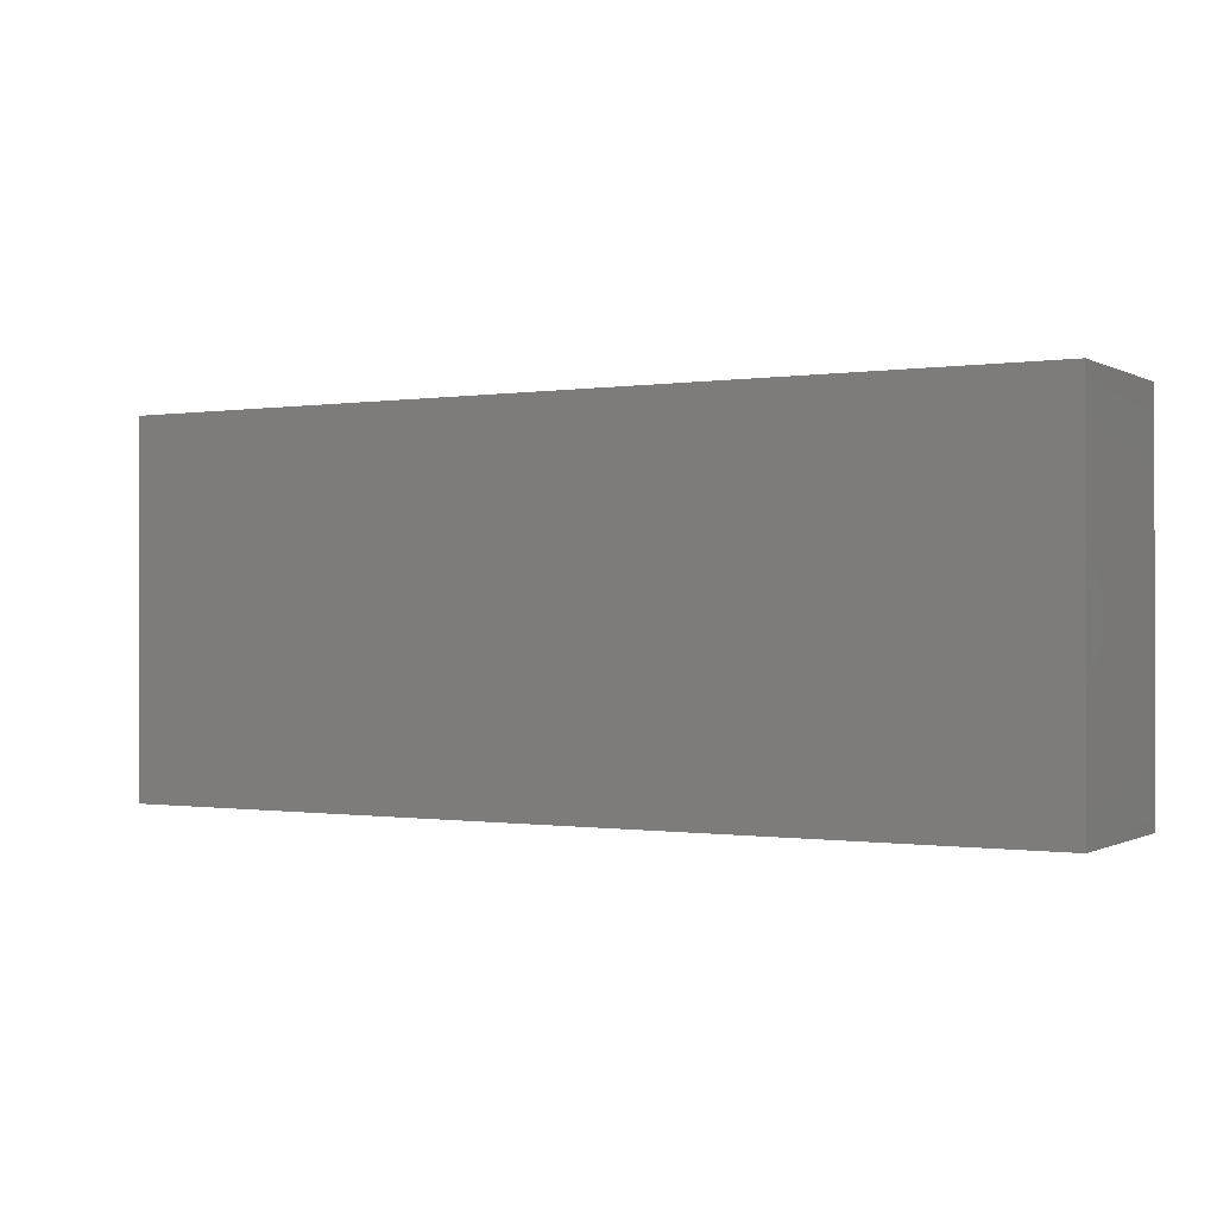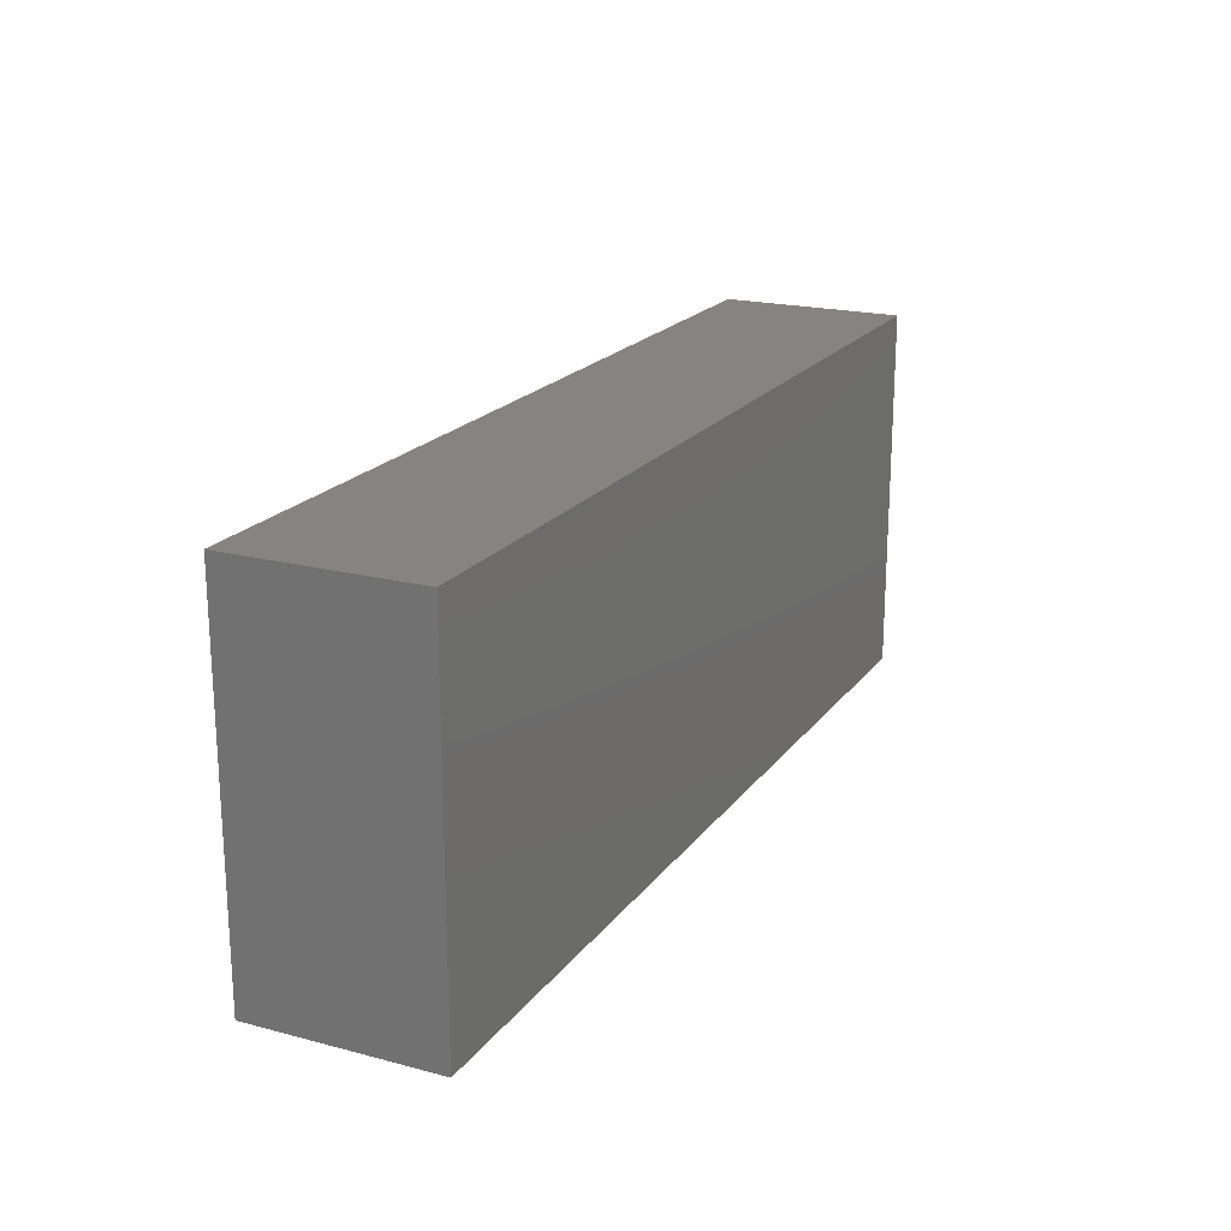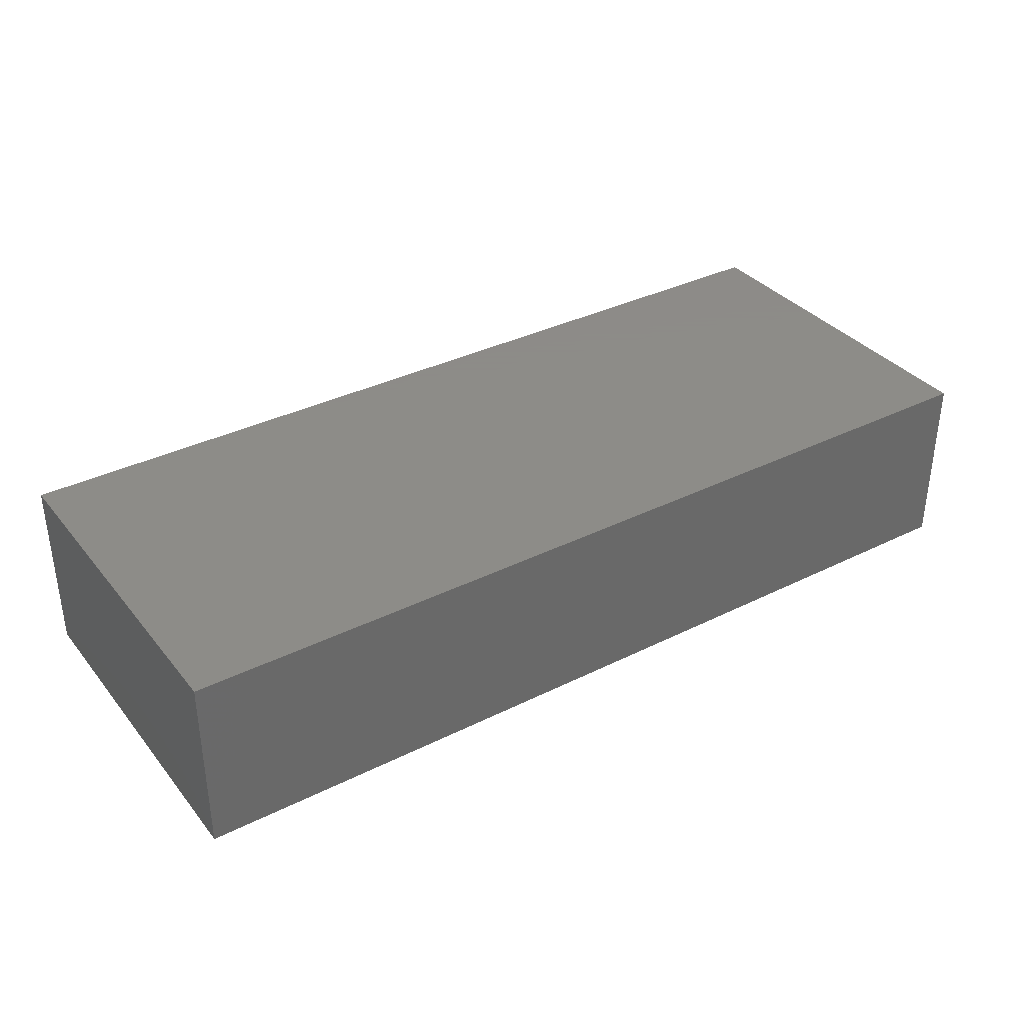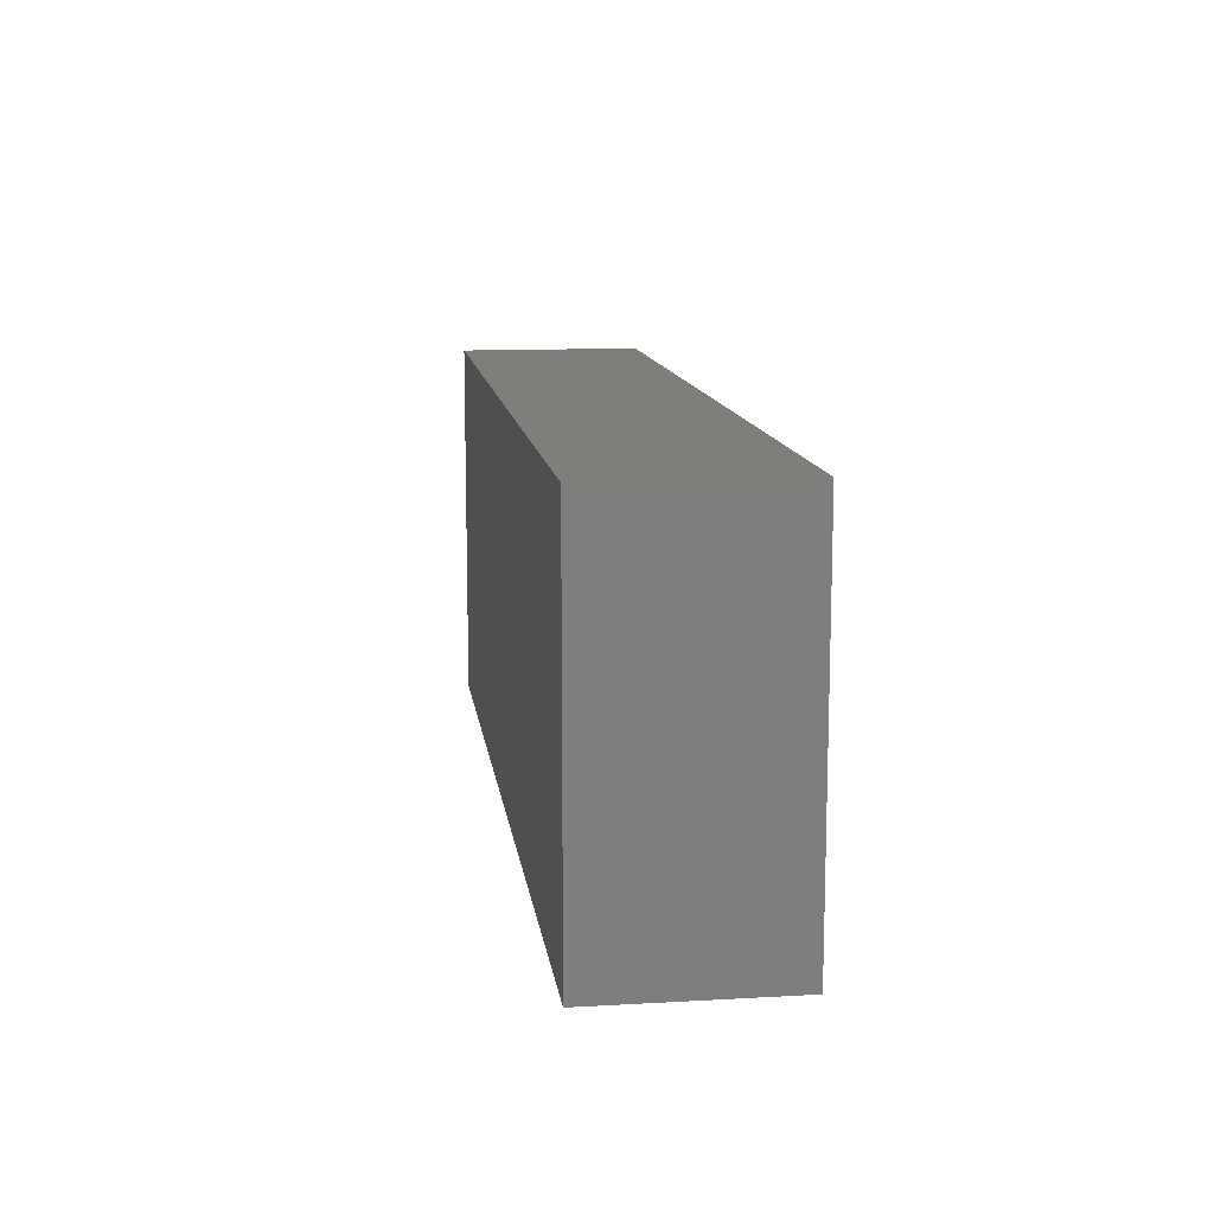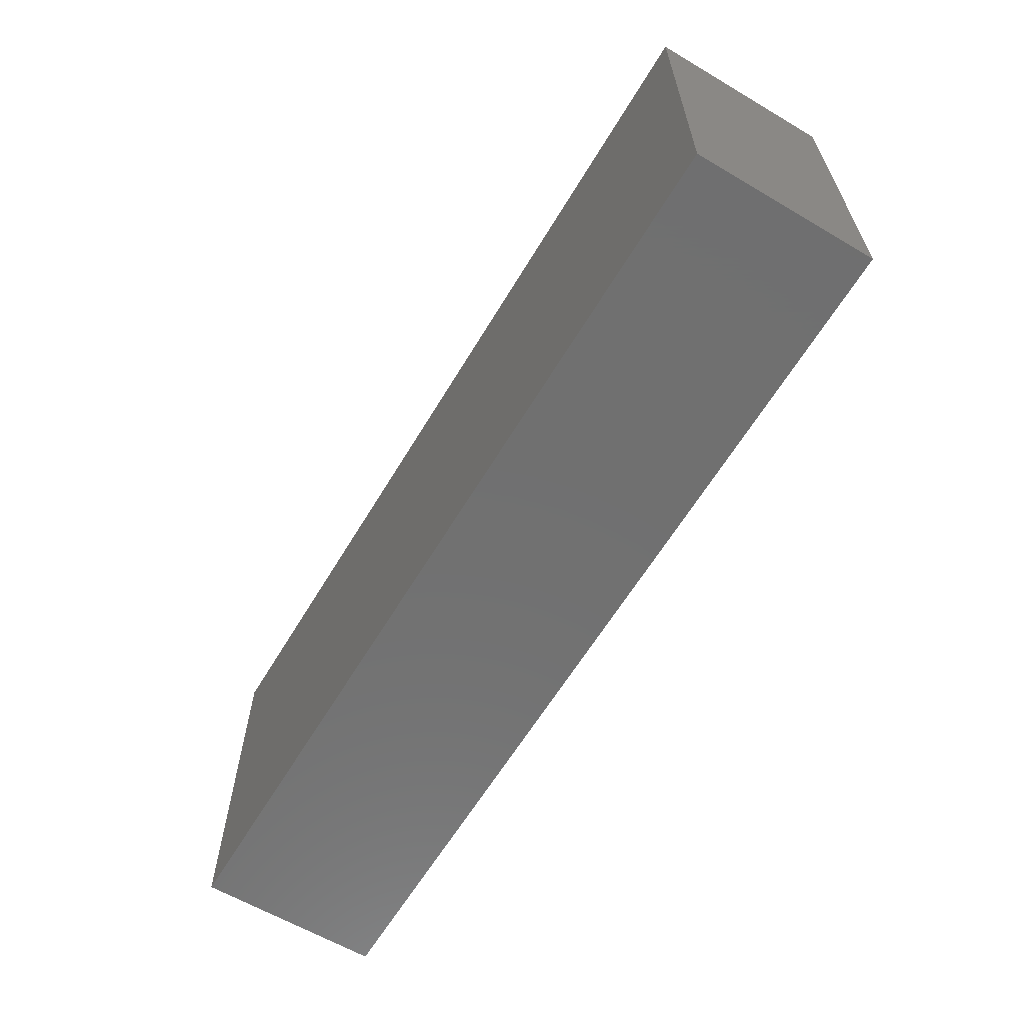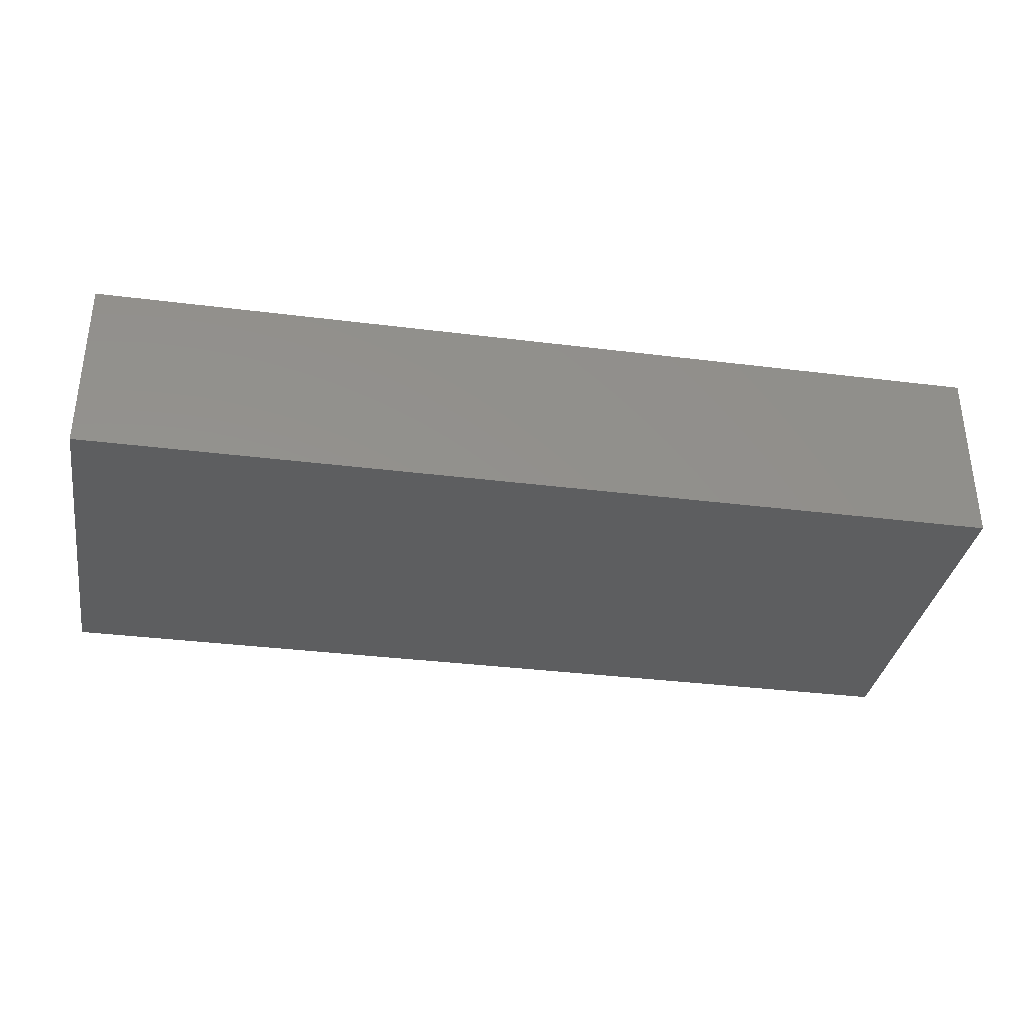
<metadata>
{"format":"stl","ext":"stl","renderer":"f3d","projection":"perspective","resolution":1024,"background":"white","views":[{"elev":-0.4,"azim":29.6,"up":"+Z"},{"elev":19.9,"azim":115.7,"up":"+Z"},{"elev":35.2,"azim":-33.5,"up":"+Y"},{"elev":12.1,"azim":-97.6,"up":"+Z"},{"elev":-62.1,"azim":-120.9,"up":"+Z"},{"elev":-34.4,"azim":-9.6,"up":"+Y"}]}
</metadata>
<code>
# stl→obj: 8 verts, 12 faces
v 0 10 20
v 50 0 20
v 50 10 20
v 0 0 20
v 0 0 0
v 50 10 0
v 50 0 0
v 0 10 0
f 1 2 3
f 2 1 4
f 5 6 7
f 6 5 8
f 5 2 4
f 2 5 7
f 2 6 3
f 6 2 7
f 6 1 3
f 1 6 8
f 5 1 8
f 1 5 4

</code>
